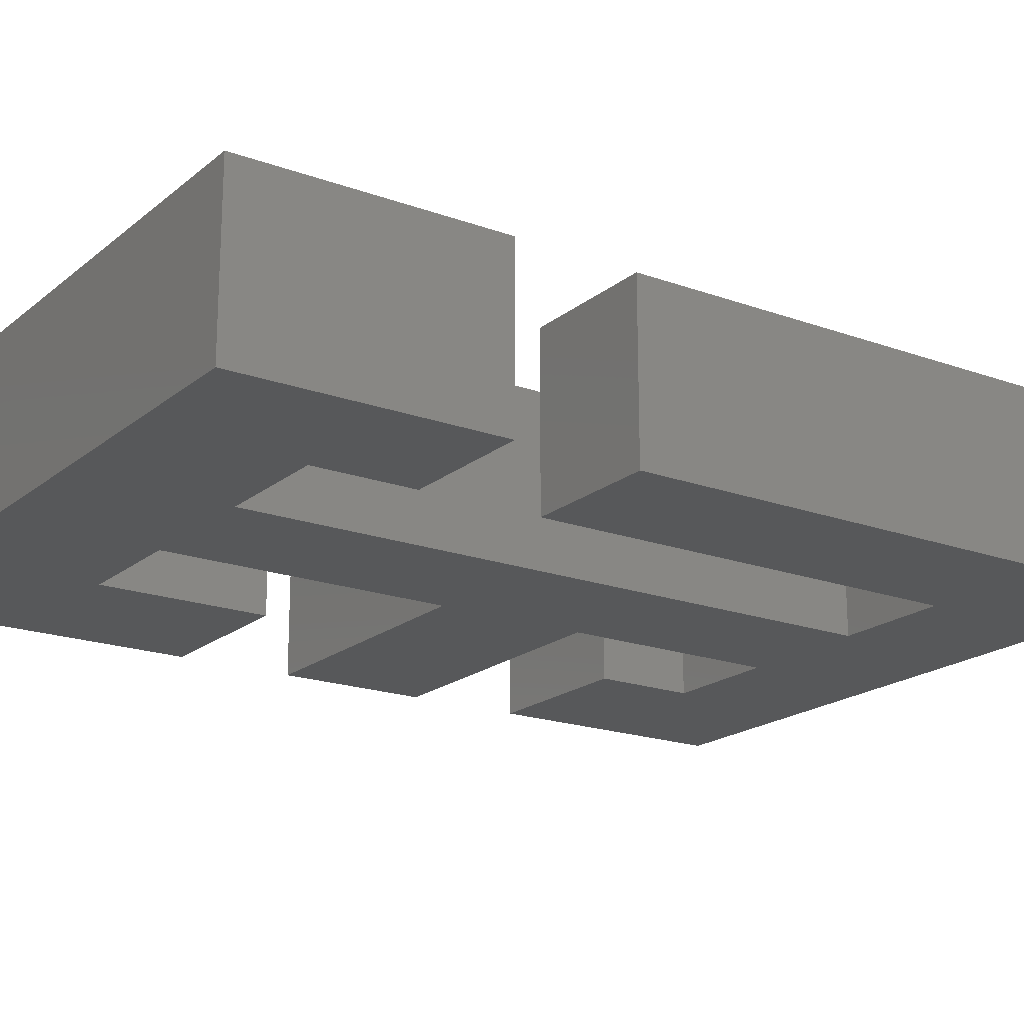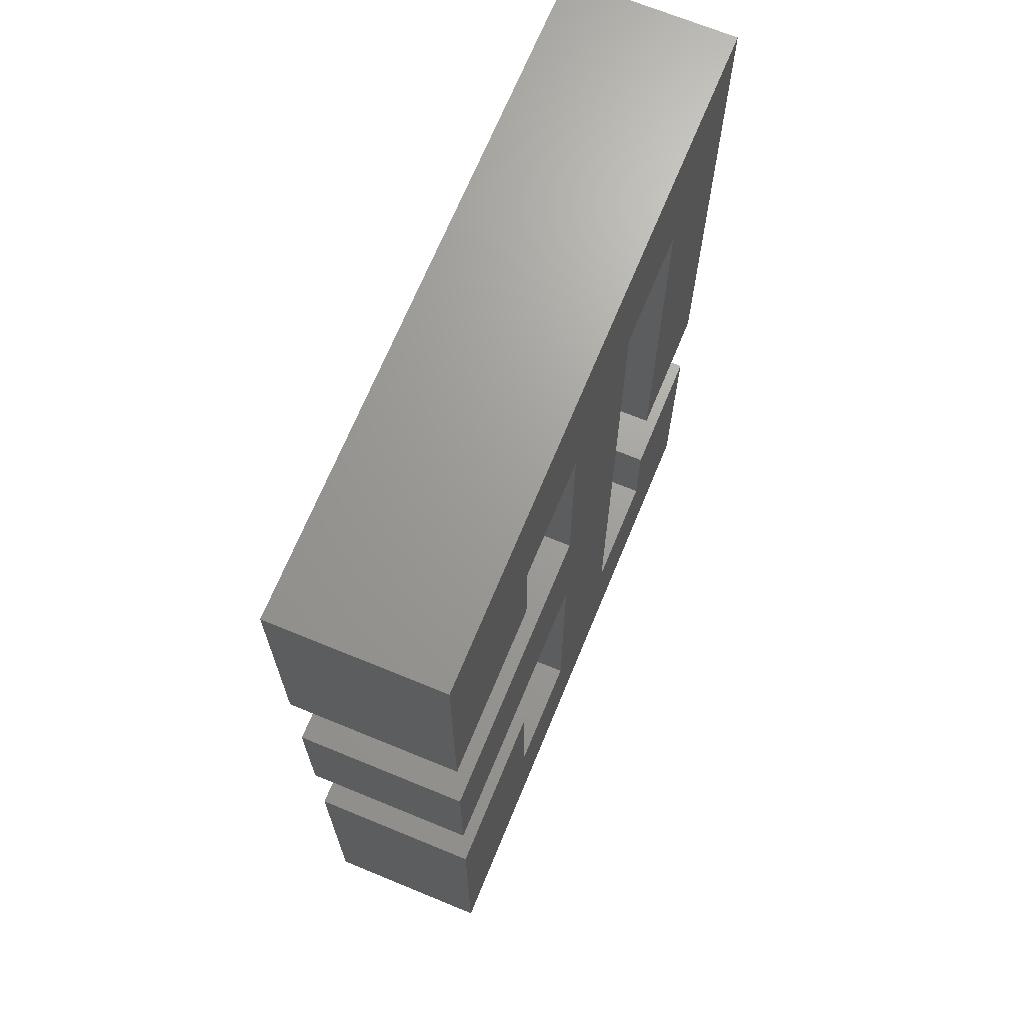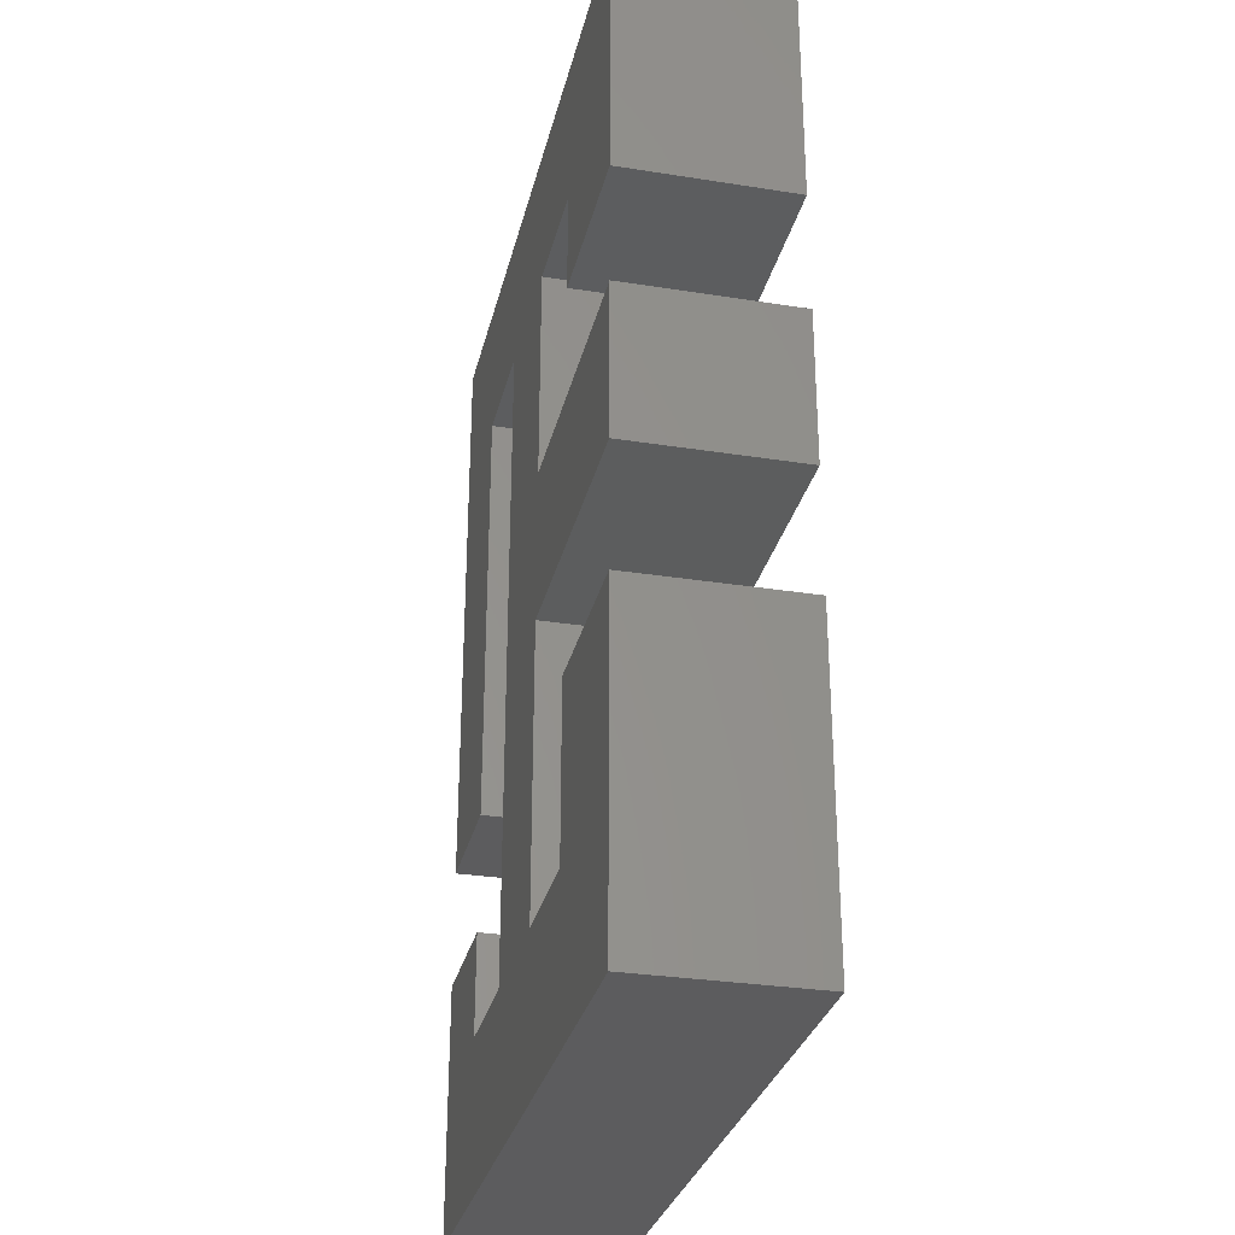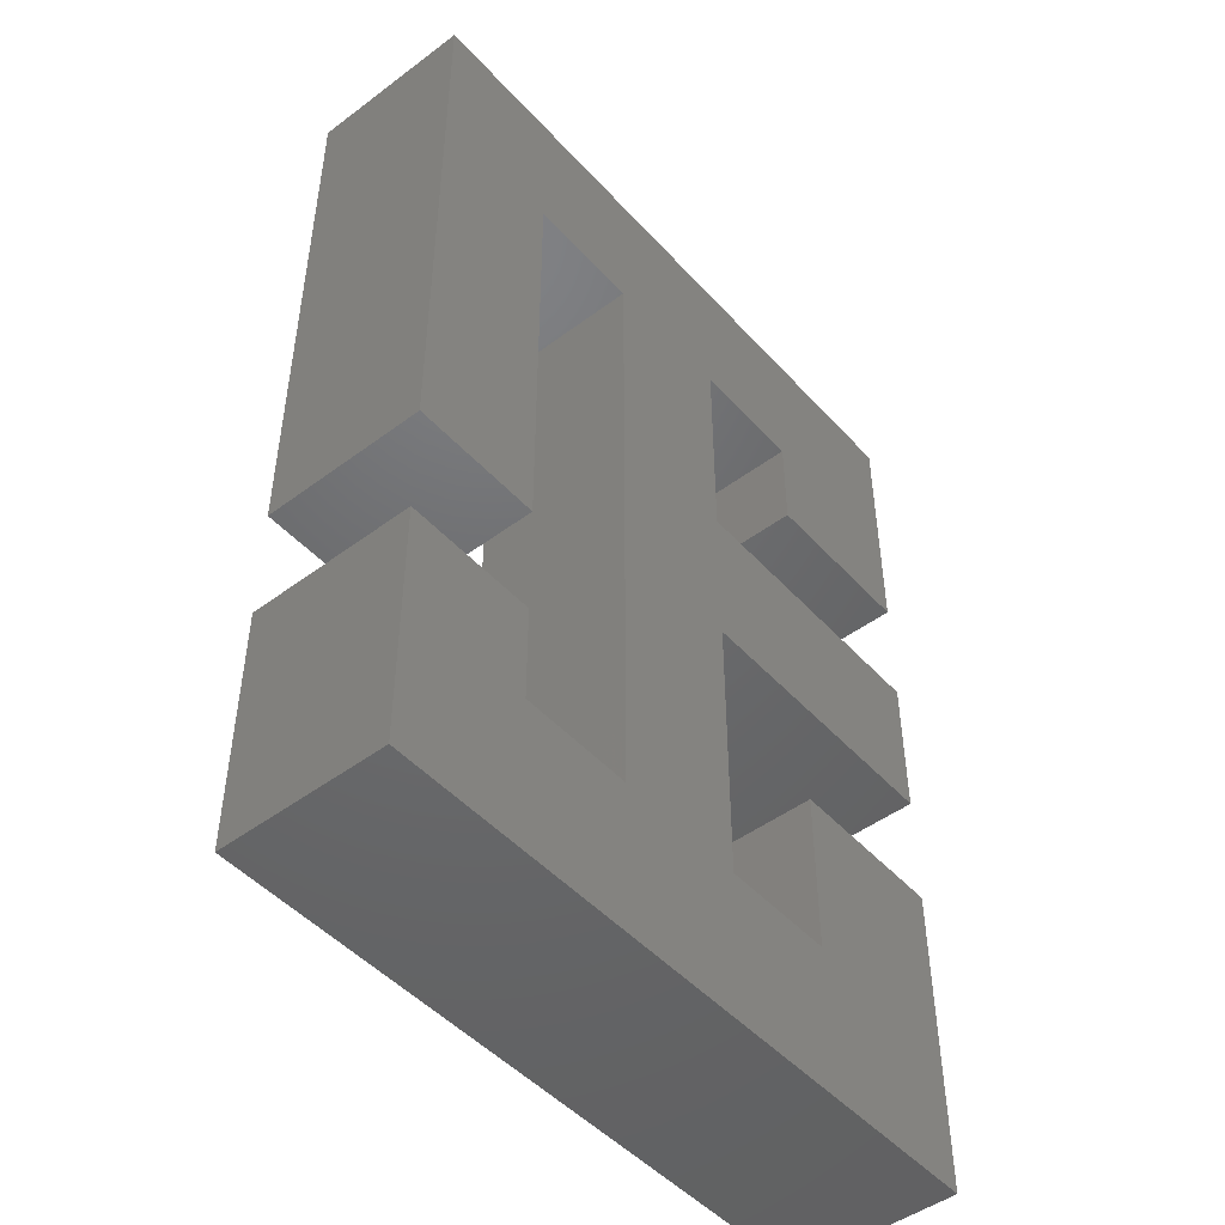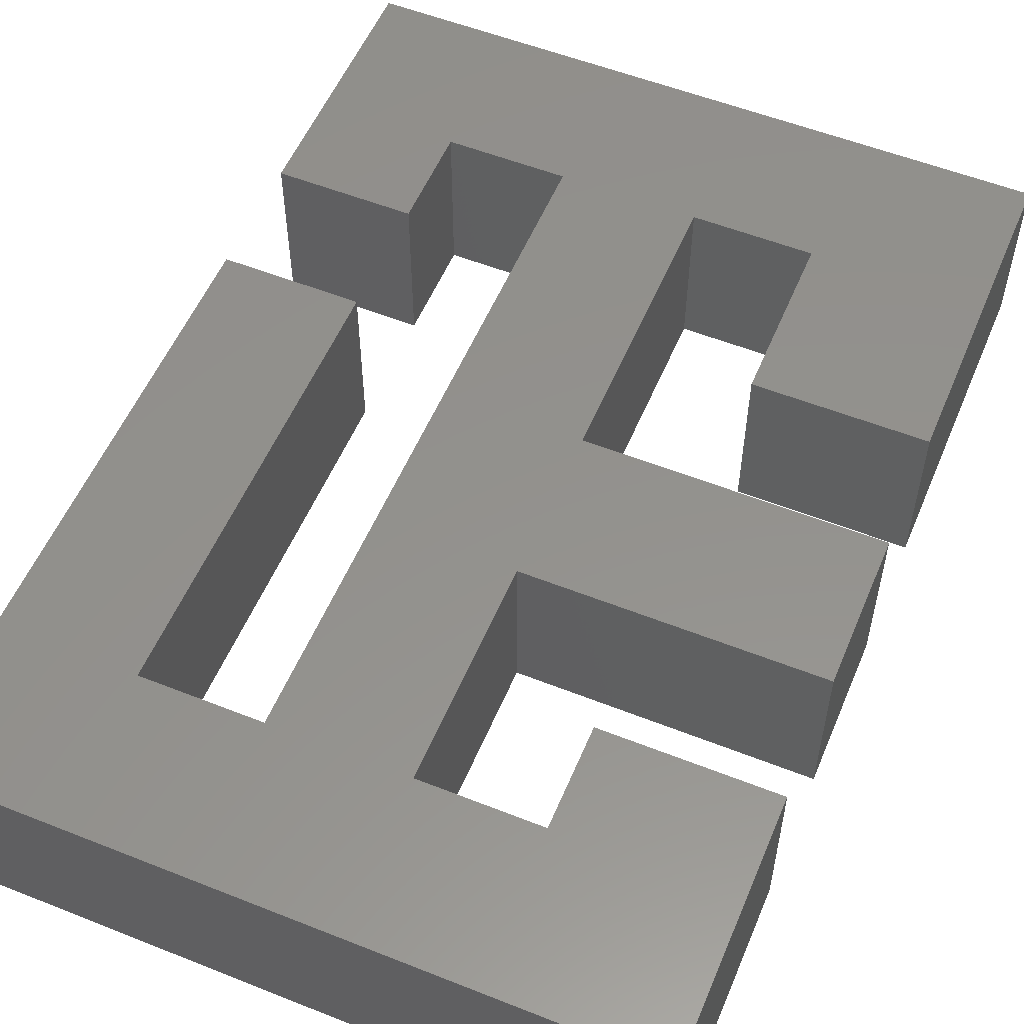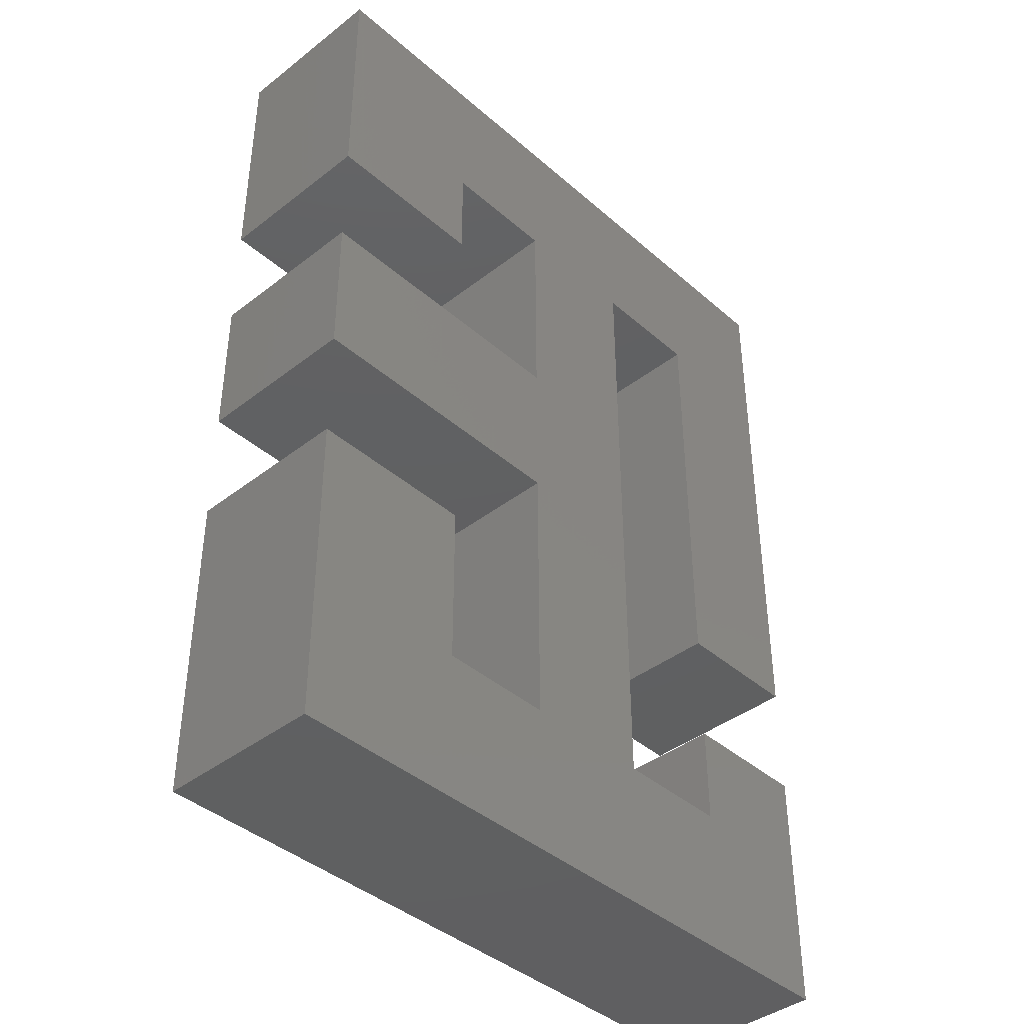
<metadata>
{"format":"stl","ext":"stl","renderer":"f3d","projection":"perspective","resolution":1024,"background":"white","views":[{"elev":-19.2,"azim":55.7,"up":"+Z"},{"elev":68.9,"azim":-67.6,"up":"+Y"},{"elev":-30.1,"azim":-103.0,"up":"+Y"},{"elev":-48.0,"azim":129.9,"up":"+Y"},{"elev":55.2,"azim":-157.3,"up":"+Z"},{"elev":-40.8,"azim":-46.6,"up":"+Y"}]}
</metadata>
<code>
# stl→obj: 48 verts, 92 faces
v 0 0 0
v 0 19 10
v 0 19 0
v 0 0 10
v 0 42 0
v 0 57 10
v 0 57 0
v 0 42 10
v 0 26 0
v 0 35 10
v 0 35 0
v 0 26 10
v 10 19 10
v 10 9 10
v 17 26 10
v 17 35 10
v 40 57 10
v 32 48 10
v 40 22 10
v 25 48 10
v 17 48 10
v 10 48 10
v 10 42 10
v 32 22 10
v 32 9 10
v 40 15 10
v 32 15 10
v 40 0 10
v 25 9 10
v 17 9 10
v 40 15 0
v 40 0 0
v 40 57 0
v 40 22 0
v 10 42 0
v 10 48 0
v 17 35 0
v 17 26 0
v 32 9 0
v 25 9 0
v 17 9 0
v 10 9 0
v 10 19 0
v 32 15 0
v 32 48 0
v 32 22 0
v 25 48 0
v 17 48 0
f 1 2 3
f 2 1 4
f 5 6 7
f 6 5 8
f 9 10 11
f 10 9 12
f 13 2 14
f 10 15 16
f 15 10 12
f 17 18 19
f 17 20 18
f 16 20 21
f 17 21 20
f 6 21 17
f 21 6 22
f 8 22 6
f 22 8 23
f 19 18 24
f 25 26 27
f 26 25 28
f 29 28 25
f 15 20 16
f 20 15 29
f 30 29 15
f 30 28 29
f 4 30 14
f 30 4 28
f 4 14 2
f 28 31 26
f 31 28 32
f 19 33 17
f 33 19 34
f 35 5 36
f 9 37 38
f 37 9 11
f 32 39 31
f 32 40 39
f 38 40 41
f 32 41 40
f 1 41 32
f 41 1 42
f 3 42 1
f 42 3 43
f 31 39 44
f 45 34 46
f 34 45 33
f 47 33 45
f 40 38 47
f 37 47 38
f 48 47 37
f 48 33 47
f 7 48 36
f 48 7 33
f 7 36 5
f 1 28 4
f 28 1 32
f 33 6 17
f 6 33 7
f 31 27 26
f 27 31 44
f 46 19 24
f 19 46 34
f 29 47 20
f 47 29 40
f 39 27 44
f 27 39 25
f 46 18 45
f 18 46 24
f 39 29 25
f 29 39 40
f 47 18 20
f 18 47 45
f 14 43 13
f 43 14 42
f 41 15 38
f 15 41 30
f 41 14 30
f 14 41 42
f 23 36 22
f 36 23 35
f 37 21 48
f 21 37 16
f 37 10 16
f 10 37 11
f 36 21 22
f 21 36 48
f 9 15 12
f 15 9 38
f 43 2 13
f 2 43 3
f 5 23 8
f 23 5 35

</code>
